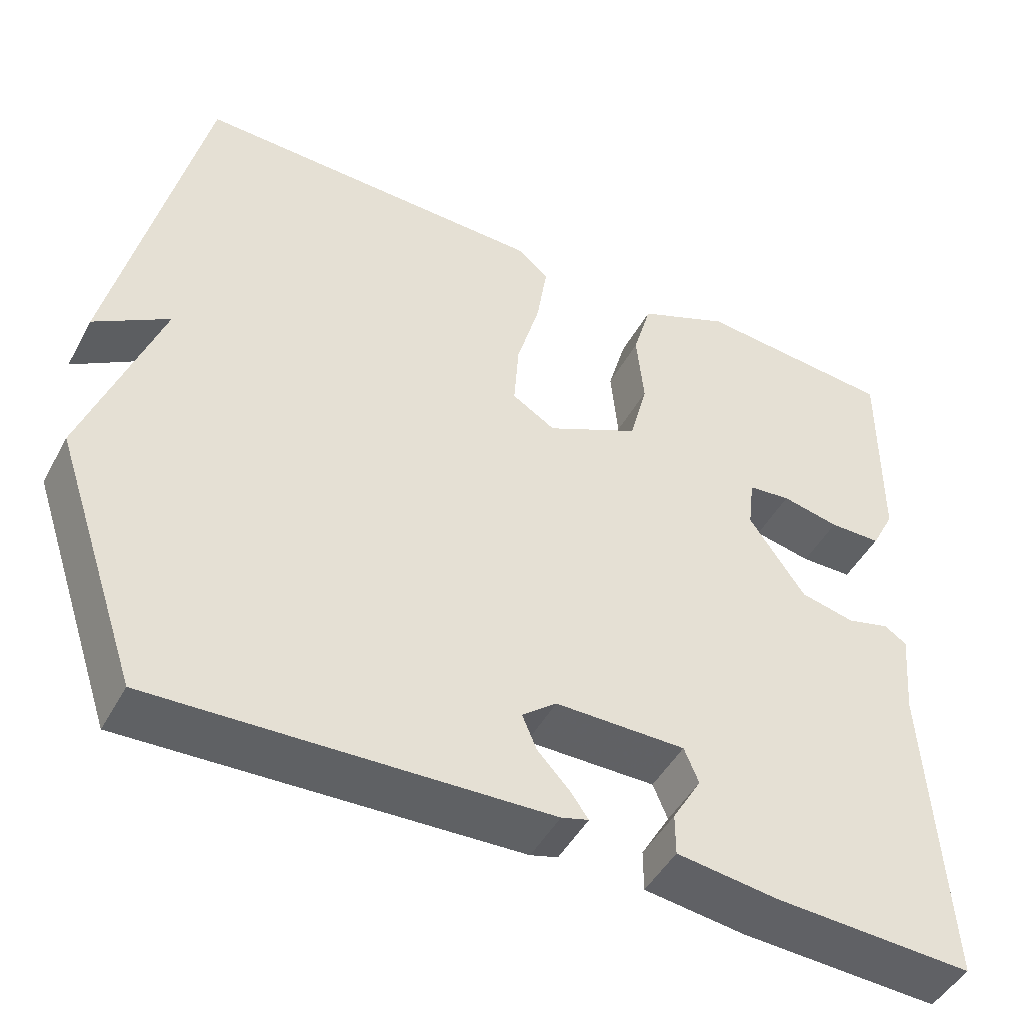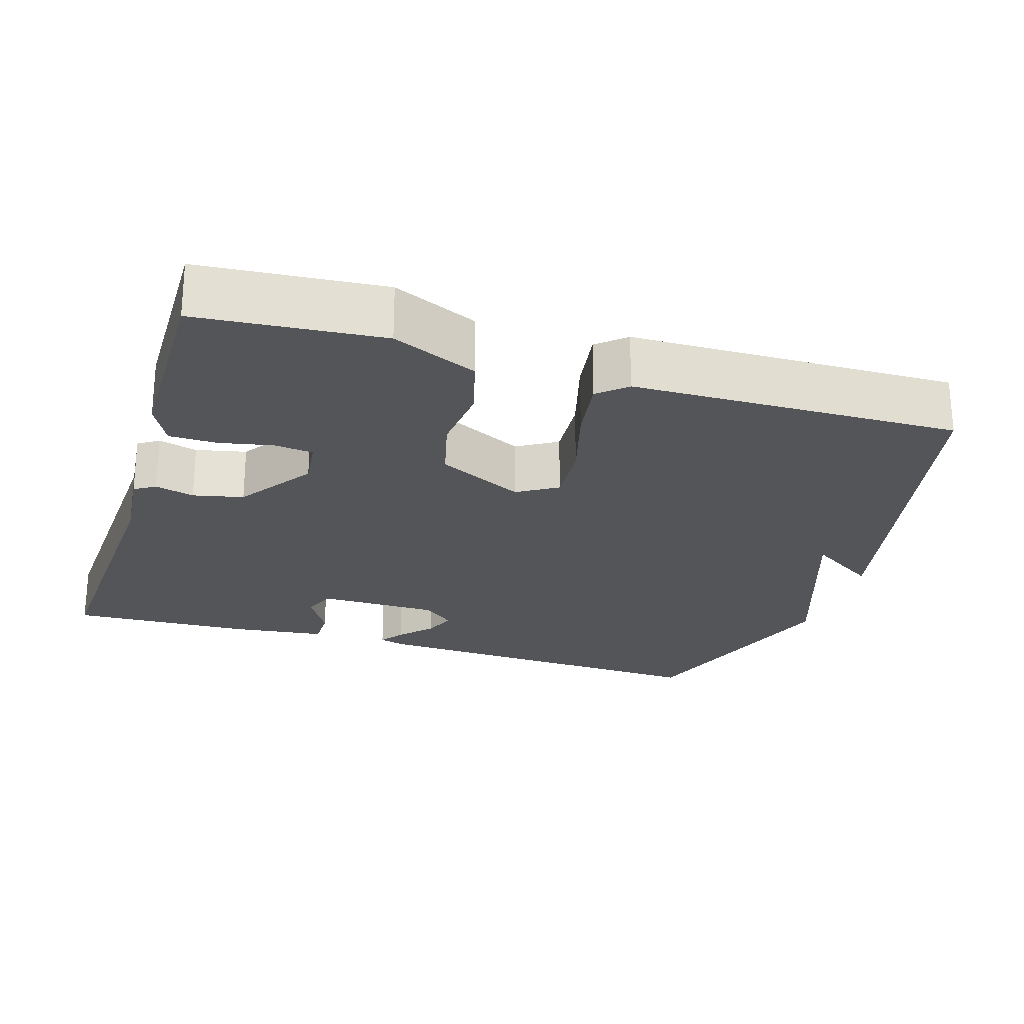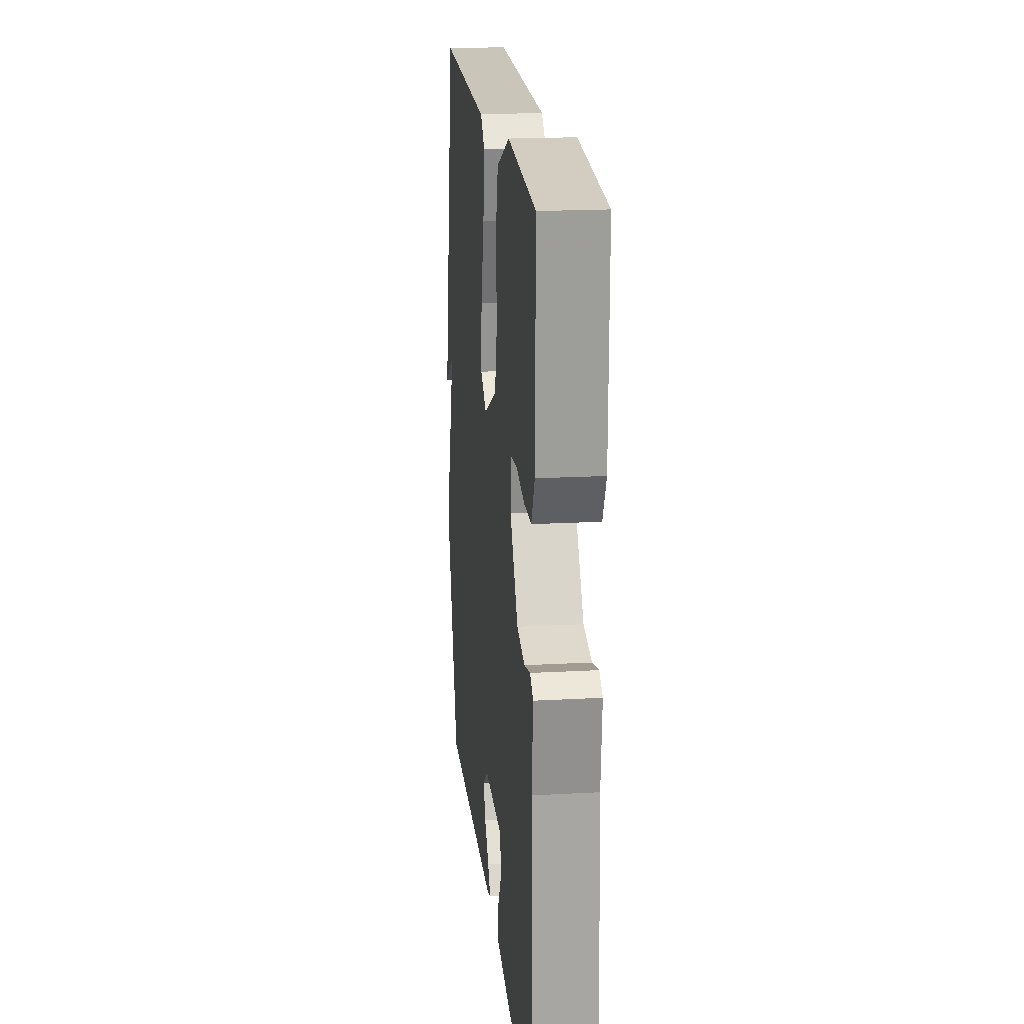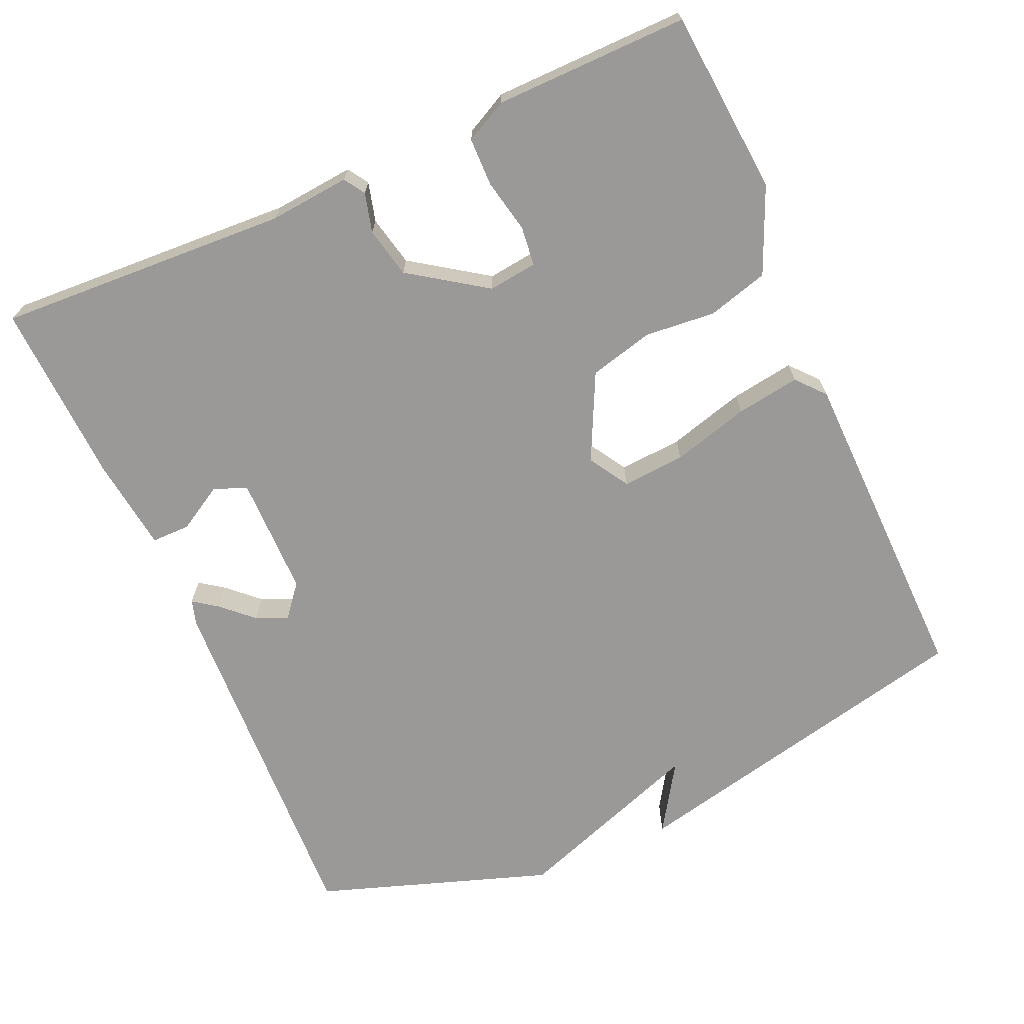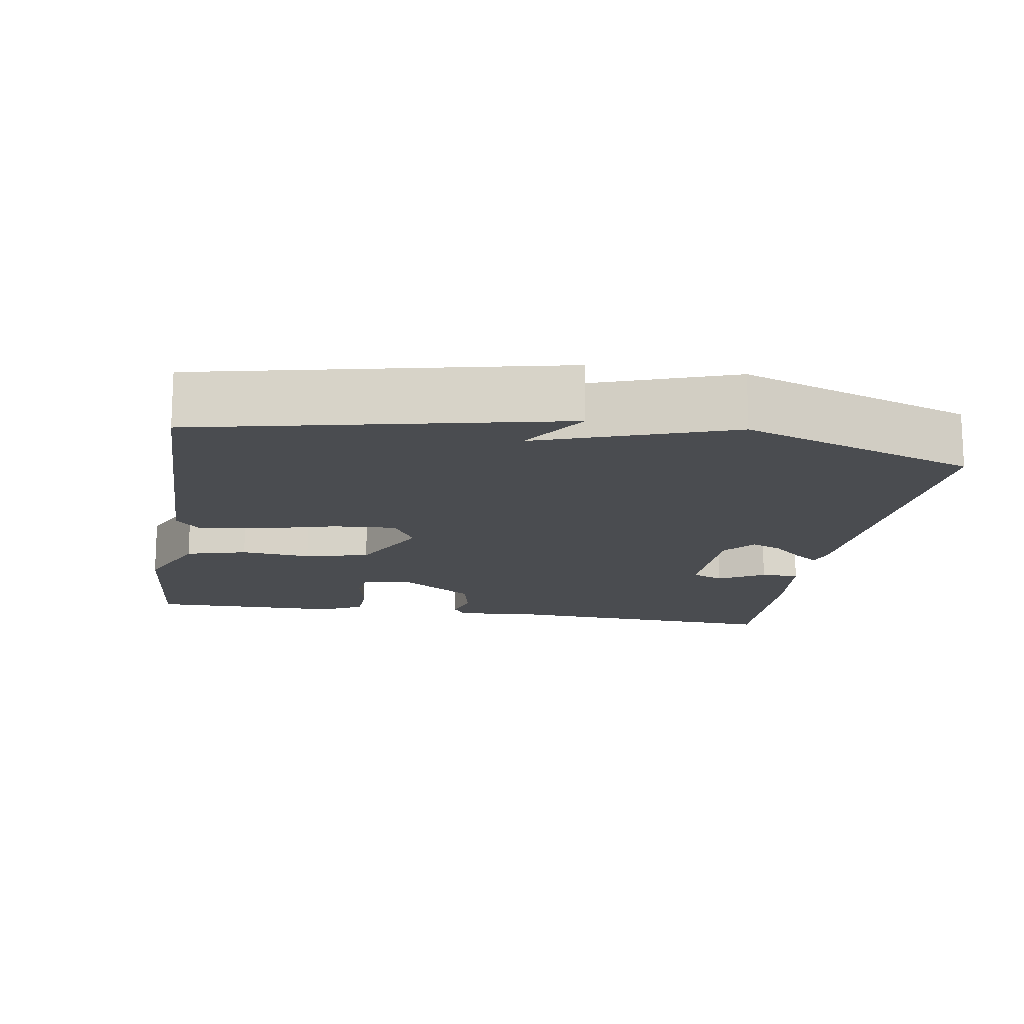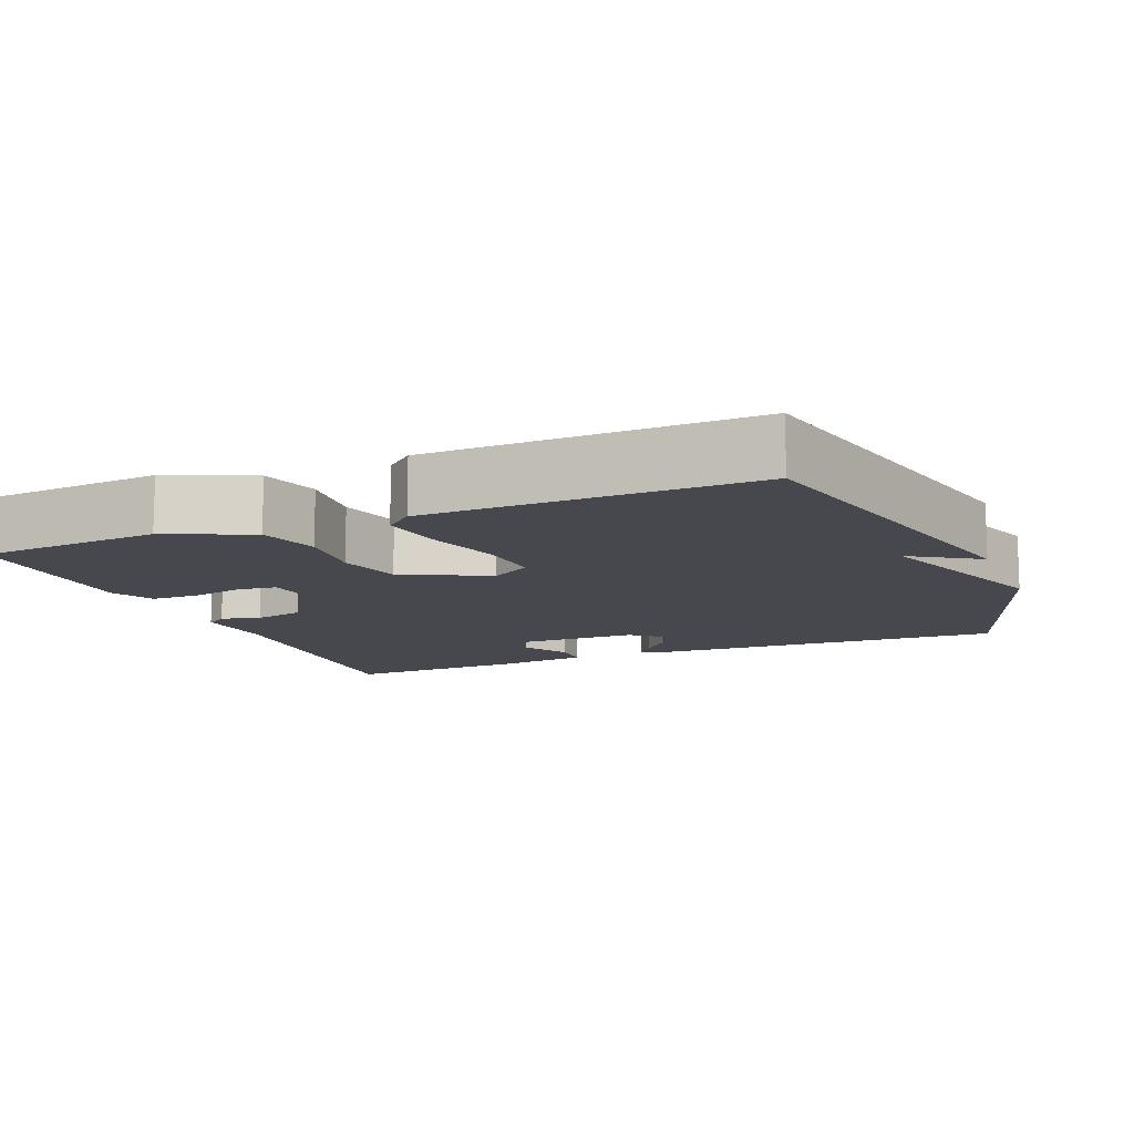
<metadata>
{"format":"obj","ext":"obj","renderer":"f3d","projection":"perspective","resolution":1024,"background":"white","views":[{"elev":-47.3,"azim":152.5,"up":"+Z"},{"elev":-24.2,"azim":-17.3,"up":"+Y"},{"elev":19.4,"azim":-95.9,"up":"+Z"},{"elev":-69.1,"azim":-66.1,"up":"+Y"},{"elev":-15.0,"azim":80.4,"up":"+Y"},{"elev":-11.7,"azim":22.3,"up":"+Y"}]}
</metadata>
<code>
v 0.5 0.07 0.5
v 0.608 0.07 0.016
v 0.516 0.07 0.075
v 0.608 0.07 -0.184
v 0.5 0.07 -0.5
v 0.014 0.07 -0.478
v -0.02 0.07 -0.468
v 0.003 0.07 -0.436
v 0.042 0.07 -0.394
v 0.06 0.07 -0.351
v 0.017 0.07 -0.316
v -0.145 0.07 -0.315
v -0.163 0.07 -0.359
v -0.127 0.07 -0.421
v -0.127 0.07 -0.473
v -0.253 0.07 -0.489
v -0.5 0.07 -0.5
v -0.479 0.07 -0.106
v -0.489 0.07 0.003
v -0.461 0.07 0.021
v -0.408 0.07 0.007
v -0.34 0.07 0.022
v -0.27 0.07 0.124
v -0.278 0.07 0.19
v -0.331 0.07 0.196
v -0.403 0.07 0.181
v -0.468 0.07 0.182
v -0.497 0.07 0.239
v -0.5 0.07 0.5
v -0.252 0.07 0.521
v -0.137 0.07 0.471
v -0.114 0.07 0.389
v -0.123 0.07 0.294
v -0.101 0.07 0.207
v 0.015 0.07 0.15
v 0.069 0.07 0.183
v 0.063 0.07 0.268
v 0.034 0.07 0.372
v 0.021 0.07 0.458
v 0.059 0.07 0.491
v 0.5 0 0.5
v 0.608 0 0.016
v 0.516 0 0.075
v 0.608 0 -0.184
v 0.5 0 -0.5
v 0.014 0 -0.478
v -0.02 0 -0.468
v 0.003 0 -0.436
v 0.042 0 -0.394
v 0.06 0 -0.351
v 0.017 0 -0.316
v -0.145 0 -0.315
v -0.163 0 -0.359
v -0.127 0 -0.421
v -0.127 0 -0.473
v -0.253 0 -0.489
v -0.5 0 -0.5
v -0.479 0 -0.106
v -0.489 0 0.003
v -0.461 0 0.021
v -0.408 0 0.007
v -0.34 0 0.022
v -0.27 0 0.124
v -0.278 0 0.19
v -0.331 0 0.196
v -0.403 0 0.181
v -0.468 0 0.182
v -0.497 0 0.239
v -0.5 0 0.5
v -0.252 0 0.521
v -0.137 0 0.471
v -0.114 0 0.389
v -0.123 0 0.294
v -0.101 0 0.207
v 0.015 0 0.15
v 0.069 0 0.183
v 0.063 0 0.268
v 0.034 0 0.372
v 0.021 0 0.458
v 0.059 0 0.491
f 39 40 1
f 38 39 1
f 37 38 1
f 36 37 1
f 31 32 33
f 30 31 33
f 29 30 33
f 28 29 33
f 27 28 33
f 26 27 33
f 25 26 33
f 24 25 33 34
f 23 24 34 35
f 18 19 20 21
f 17 18 21
f 16 17 21
f 15 16 21
f 14 15 21
f 13 14 21
f 12 13 21 22
f 22 23 35
f 12 22 35
f 11 12 35
f 7 8 9
f 6 7 9
f 5 6 9
f 4 5 9
f 3 4 9
f 3 9 10
f 1 2 3
f 3 10 11
f 1 3 11
f 36 1 11
f 11 35 36
f 41 80 79
f 41 79 78
f 41 78 77
f 41 77 76
f 73 72 71
f 73 71 70
f 73 70 69
f 73 69 68
f 73 68 67
f 73 67 66
f 73 66 65
f 74 73 65 64
f 75 74 64 63
f 61 60 59 58
f 61 58 57
f 61 57 56
f 61 56 55
f 61 55 54
f 61 54 53
f 62 61 53 52
f 75 63 62
f 75 62 52
f 75 52 51
f 49 48 47
f 49 47 46
f 49 46 45
f 49 45 44
f 49 44 43
f 50 49 43
f 43 42 41
f 51 50 43
f 51 43 41
f 51 41 76
f 76 75 51
f 1 41 42 2
f 2 42 43 3
f 3 43 44 4
f 4 44 45 5
f 5 45 46 6
f 6 46 47 7
f 7 47 48 8
f 8 48 49 9
f 9 49 50 10
f 10 50 51 11
f 11 51 52 12
f 12 52 53 13
f 13 53 54 14
f 14 54 55 15
f 15 55 56 16
f 16 56 57 17
f 17 57 58 18
f 18 58 59 19
f 19 59 60 20
f 20 60 61 21
f 21 61 62 22
f 22 62 63 23
f 23 63 64 24
f 24 64 65 25
f 25 65 66 26
f 26 66 67 27
f 27 67 68 28
f 28 68 69 29
f 29 69 70 30
f 30 70 71 31
f 31 71 72 32
f 32 72 73 33
f 33 73 74 34
f 34 74 75 35
f 35 75 76 36
f 36 76 77 37
f 37 77 78 38
f 38 78 79 39
f 39 79 80 40
f 40 80 41 1

</code>
